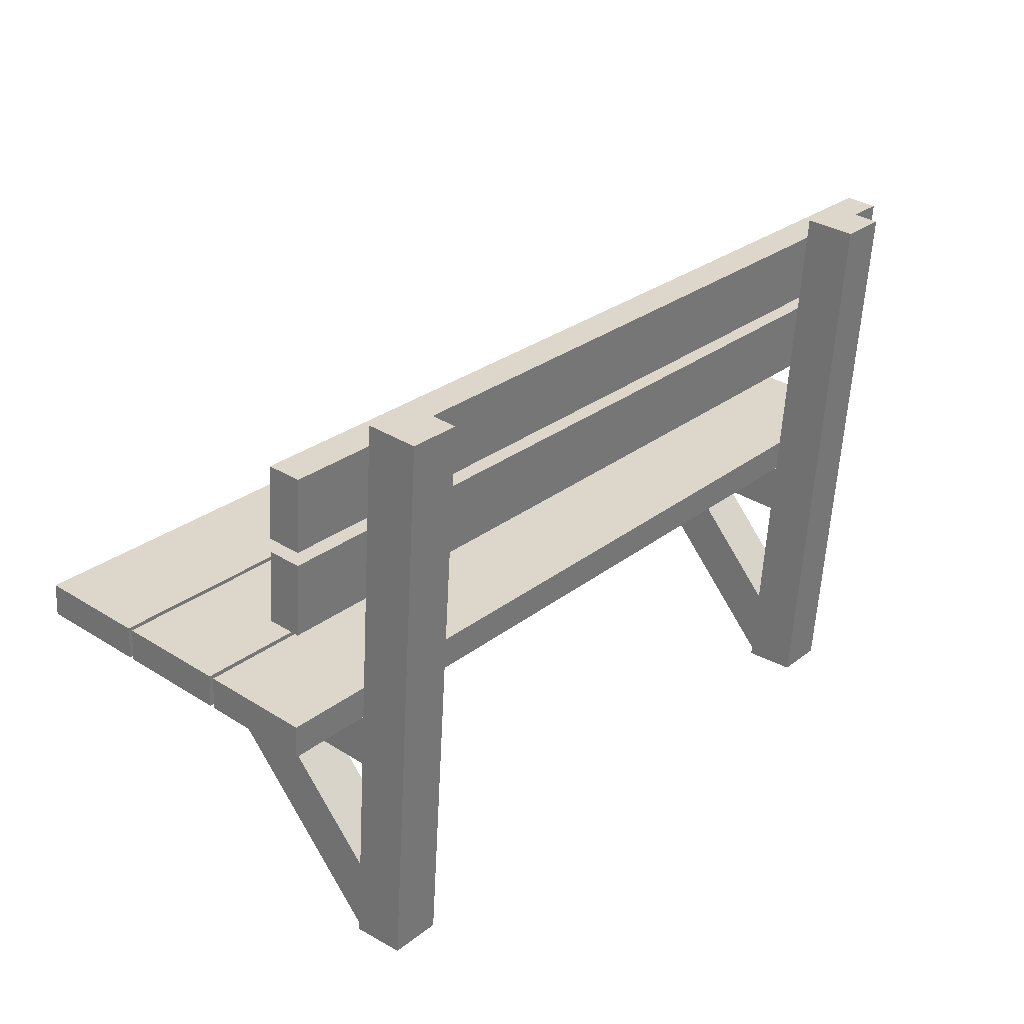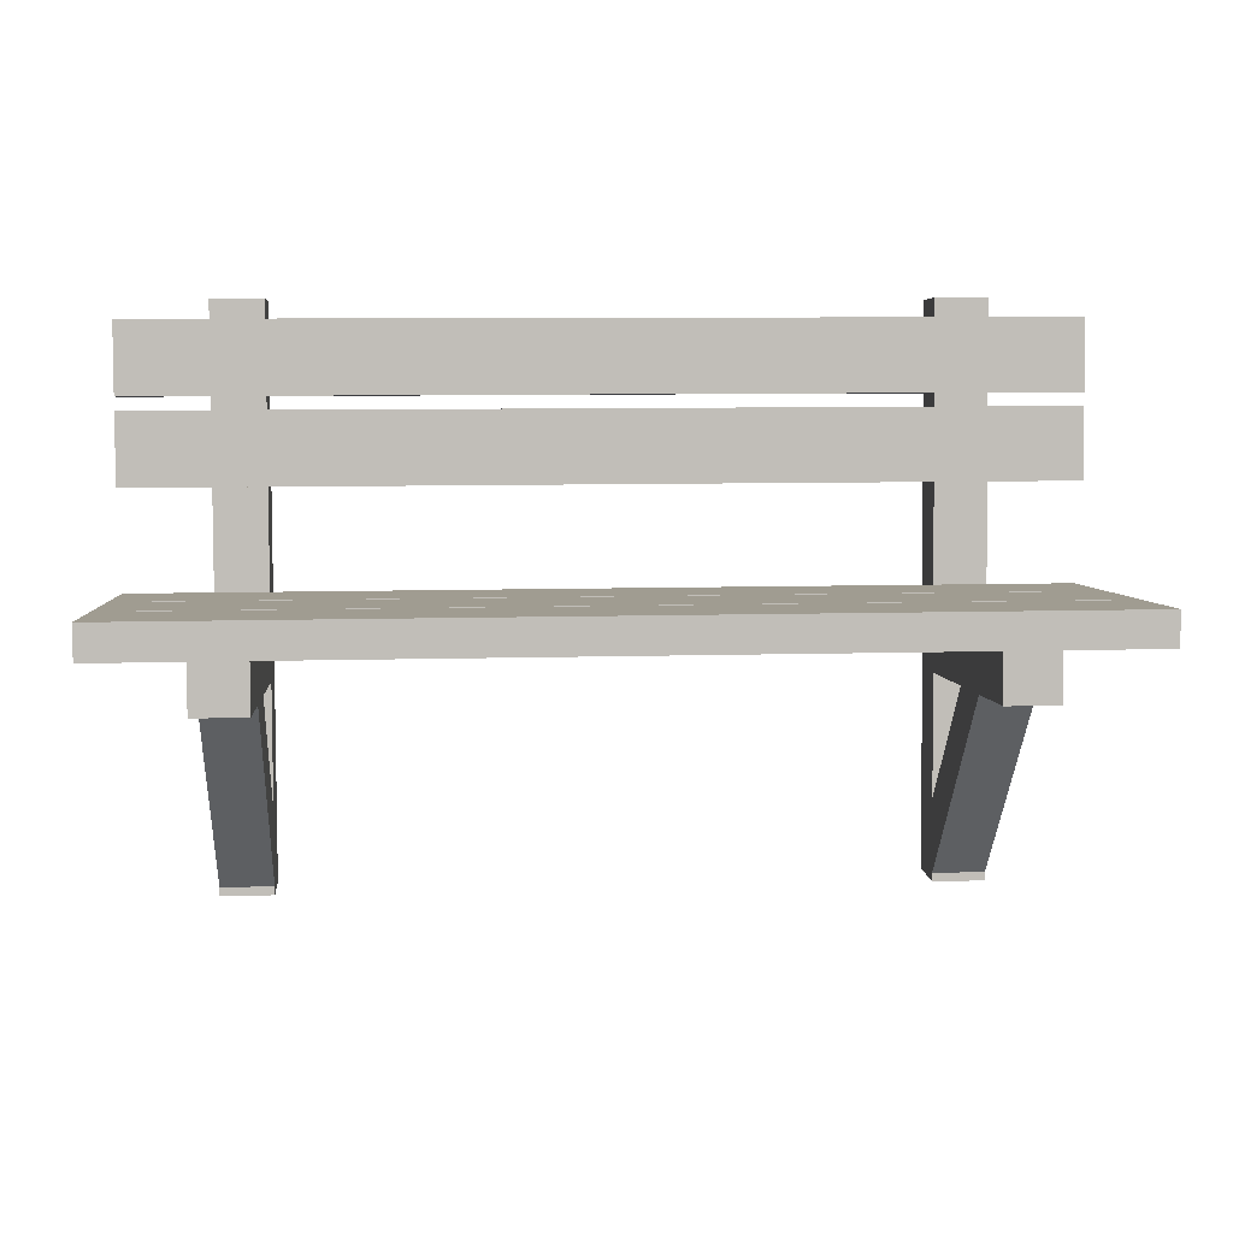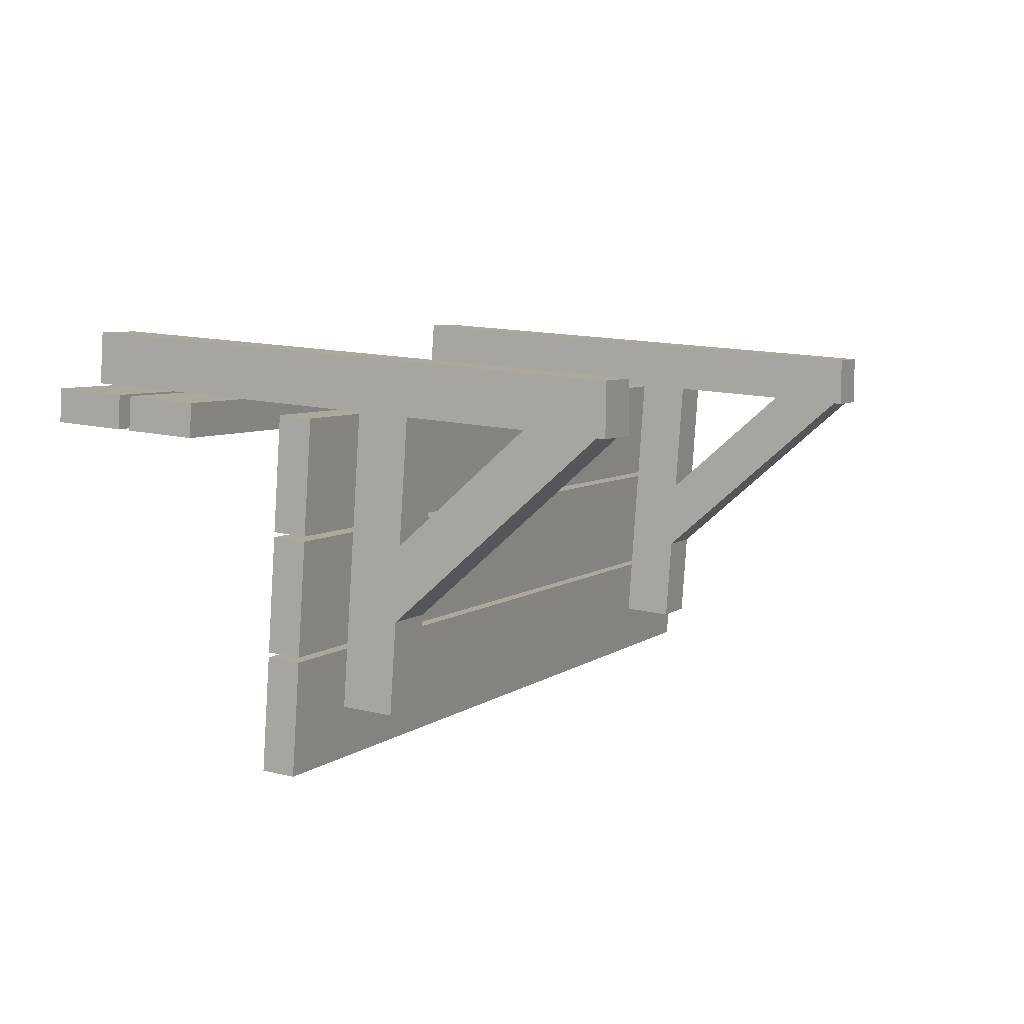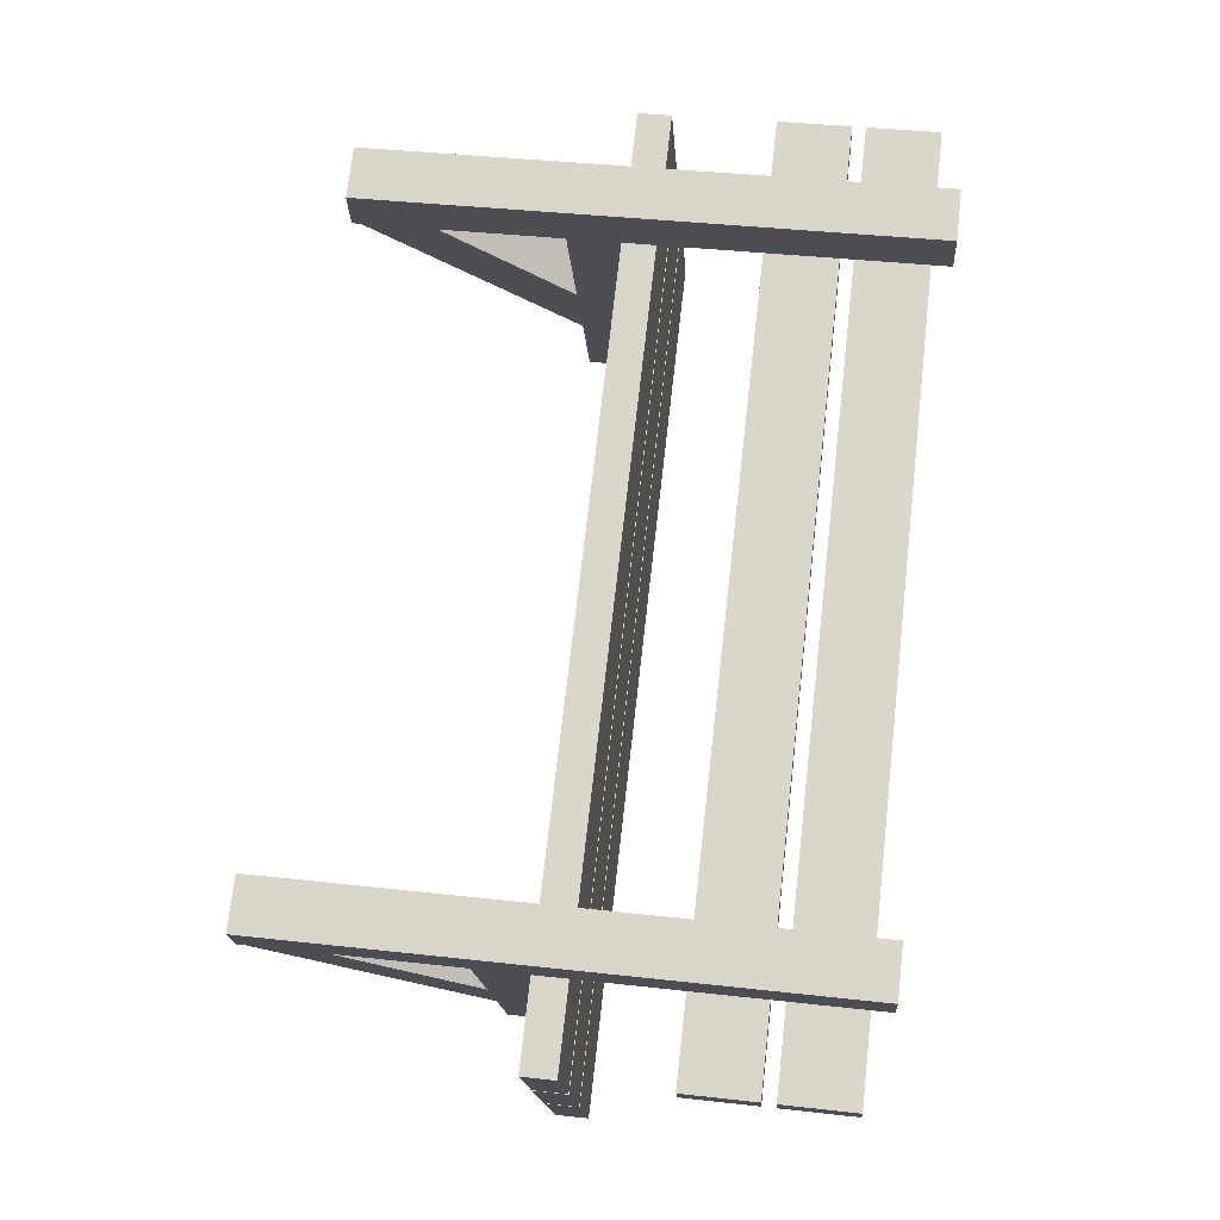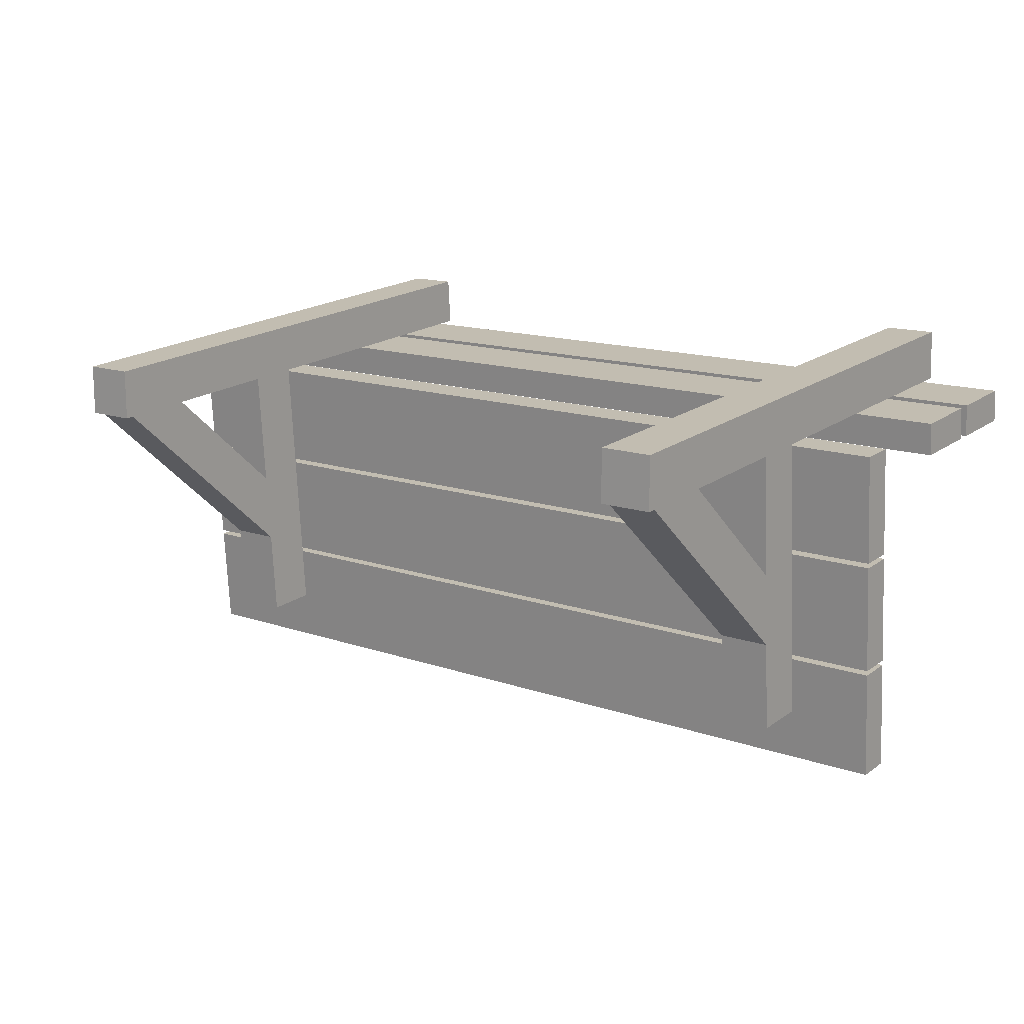
<metadata>
{"format":"obj","ext":"obj","renderer":"f3d","projection":"perspective","resolution":1024,"background":"white","views":[{"elev":27.5,"azim":-49.7,"up":"+Y"},{"elev":8.5,"azim":175.4,"up":"+Y"},{"elev":6.1,"azim":-63.0,"up":"+Z"},{"elev":72.9,"azim":96.5,"up":"+Z"},{"elev":14.3,"azim":37.4,"up":"+Z"}]}
</metadata>
<code>
v 0.3965 0.02545 -0.1025
v 0.3965 -0.01005 -0.009674
v 0.3965 -0.003413 -0.1045
v 0.3965 0.01882 -0.007655
v -0.3972 0.02545 -0.1025
v -0.3972 0.01882 -0.007655
v -0.3972 -0.01005 -0.009674
v -0.3972 -0.003413 -0.1045
v 0.3965 0.1625 0.07436
v 0.3965 0.09863 0.0989
v 0.3965 0.1006 0.07004
v 0.3965 0.1605 0.1032
v -0.3972 0.1006 0.07004
v -0.3972 0.1605 0.1032
v -0.3972 0.09863 0.0989
v -0.3972 0.1625 0.07436
v 0.3965 0.2357 0.07948
v 0.3965 0.1718 0.104
v 0.3965 0.1738 0.07516
v 0.3965 0.2337 0.1083
v -0.3972 0.1738 0.07516
v -0.3972 0.2337 0.1083
v -0.3972 0.1718 0.104
v -0.3972 0.2357 0.07948
v 0.2766 -0.06232 0.08765
v 0.3221 -0.1689 0.0802
v 0.2766 -0.1689 0.0802
v 0.3221 -0.06232 0.08765
v 0.3221 -0.05487 -0.0189
v 0.2766 -0.2404 0.1208
v 0.3221 -0.2404 0.1208
v 0.2766 -0.05487 -0.0189
v 0.3221 -0.233 0.07571
v 0.2766 -0.233 0.07571
v 0.2766 -0.01697 0.09082
v 0.3221 -0.01005 -0.009674
v 0.3221 -0.03116 0.08983
v 0.3221 -0.05038 -0.08305
v 0.2766 -0.2404 0.07519
v 0.2766 0.2512 0.1096
v 0.2766 -0.01697 0.08929
v 0.2766 -0.01005 -0.009674
v 0.3221 -0.009938 -0.009666
v 0.3221 -0.2404 0.07519
v 0.3221 -0.01697 0.08929
v 0.3221 -0.01697 0.09082
v 0.2766 -0.05038 -0.08305
v 0.2766 0.248 0.1549
v 0.2766 -0.01033 -0.00555
v 0.2766 -0.01686 0.08929
v 0.2766 -0.009938 -0.009666
v 0.3221 -0.003413 -0.1045
v 0.3221 -0.01033 -0.00555
v 0.3221 0.2512 0.1096
v 0.3221 -0.04486 -0.1621
v 0.3221 0.248 0.1549
v 0.2766 0.000499 -0.1589
v 0.2766 -0.01023 -0.005543
v 0.2766 -0.003413 -0.1045
v 0.3221 -0.003018 -0.1086
v 0.3221 -0.003306 -0.1045
v 0.3221 -0.01023 -0.005543
v 0.3221 -0.01686 0.08929
v 0.2766 -0.04486 -0.1621
v 0.3221 0.000393 -0.1589
v 0.2766 -0.003018 -0.1086
v 0.2766 -0.003306 -0.1045
v 0.3221 -0.003125 -0.1086
v 0.2766 0.000393 -0.1589
v 0.2766 -0.003125 -0.1086
v 0.3221 0.000499 -0.1589
v -0.3228 -0.06232 0.08765
v -0.2773 -0.1689 0.0802
v -0.3228 -0.1689 0.0802
v -0.2773 -0.06232 0.08765
v -0.2773 -0.05487 -0.0189
v -0.3228 -0.2404 0.1208
v -0.2773 -0.2404 0.1208
v -0.3228 -0.05487 -0.0189
v -0.2773 -0.233 0.07571
v -0.3228 -0.233 0.07571
v -0.3228 -0.01697 0.09082
v -0.2773 -0.01005 -0.009674
v -0.2773 -0.03116 0.08983
v -0.2773 -0.05038 -0.08305
v -0.3228 -0.2404 0.07519
v -0.3228 0.2512 0.1096
v -0.3228 -0.01697 0.08929
v -0.3228 -0.01005 -0.009674
v -0.2773 -0.009938 -0.009666
v -0.2773 -0.2404 0.07519
v -0.2773 -0.01697 0.08929
v -0.2773 -0.01697 0.09082
v -0.3228 -0.05038 -0.08305
v -0.3228 0.248 0.1549
v -0.3228 -0.01033 -0.00555
v -0.3228 -0.01686 0.08929
v -0.3228 -0.009938 -0.009666
v -0.2773 -0.003413 -0.1045
v -0.2773 -0.01033 -0.00555
v -0.2773 0.2512 0.1096
v -0.2773 -0.04486 -0.1621
v -0.2773 0.248 0.1549
v -0.3228 0.000499 -0.1589
v -0.3228 -0.01023 -0.005543
v -0.3228 -0.003413 -0.1045
v -0.2773 -0.003018 -0.1086
v -0.2773 -0.003306 -0.1045
v -0.2773 -0.01023 -0.005543
v -0.2773 -0.01686 0.08929
v -0.3228 -0.04486 -0.1621
v -0.2773 0.000393 -0.1589
v -0.3228 -0.003018 -0.1086
v -0.3228 -0.003306 -0.1045
v -0.2773 -0.003125 -0.1086
v -0.3228 0.000393 -0.1589
v -0.3228 -0.003125 -0.1086
v -0.2773 0.000499 -0.1589
v 0.3965 0.01853 -0.003532
v 0.3965 -0.01697 0.08929
v 0.3965 -0.01033 -0.00555
v 0.3965 0.0119 0.09131
v -0.3972 0.01853 -0.003532
v -0.3972 0.0119 0.09131
v -0.3972 -0.01697 0.08929
v -0.3972 -0.01033 -0.00555
v 0.3965 0.03237 -0.2015
v 0.3965 -0.003125 -0.1086
v 0.3965 0.003507 -0.2035
v 0.3965 0.02574 -0.1066
v -0.3972 0.03237 -0.2015
v -0.3972 0.02574 -0.1066
v -0.3972 -0.003125 -0.1086
v -0.3972 0.003507 -0.2035
g mesh1_mesh1-geometry
f 1 2 3
f 2 1 4
f 5 4 1
f 4 5 6
g mesh1_mesh1-geometry
f 3 2 1
f 4 1 2
f 2 3 7
f 1 5 3
f 1 4 5
f 2 7 4
f 8 7 3
f 8 3 5
f 6 5 4
f 6 4 7
f 8 5 7
f 6 7 5
g mesh1_mesh1-geometry
f 7 3 2
f 3 5 1
f 4 7 2
f 3 7 8
f 5 3 8
f 7 4 6
f 7 5 8
f 5 7 6
g mesh2_mesh2-geometry
f 9 10 11
f 10 9 12
f 10 13 11
f 9 14 12
f 14 10 12
f 13 10 15
f 14 9 16
f 10 14 15
f 14 13 15
f 13 14 16
g mesh2_mesh2-geometry
f 11 10 9
f 12 9 10
f 11 13 10
f 11 9 13
f 12 14 9
f 12 10 14
f 15 10 13
f 16 13 9
f 16 9 14
f 15 14 10
f 15 13 14
f 16 14 13
g mesh2_mesh2-geometry
f 13 9 11
f 9 13 16
g mesh2_mesh2-geometry
f 17 18 19
f 18 17 20
f 18 21 19
f 17 22 20
f 22 18 20
f 21 18 23
f 22 17 24
f 18 22 23
f 22 21 23
f 21 22 24
g mesh2_mesh2-geometry
f 19 18 17
f 20 17 18
f 19 21 18
f 19 17 21
f 20 22 17
f 20 18 22
f 23 18 21
f 24 21 17
f 24 17 22
f 23 22 18
f 23 21 22
f 24 22 21
g mesh2_mesh2-geometry
f 21 17 19
f 17 21 24
g mesh3_mesh3-geometry
f 25 26 27
f 26 25 28
f 29 27 26
f 27 30 25
f 25 29 28
f 31 26 28
f 27 29 32
f 33 29 26
f 34 30 27
f 25 30 35
f 29 25 32
f 29 36 28
f 31 33 26
f 31 28 37
f 32 34 27
f 29 33 38
f 30 34 39
f 35 30 40
f 41 25 35
f 42 32 25
f 38 36 29
f 28 36 43
f 33 31 44
f 28 45 37
f 31 37 46
f 34 32 47
f 33 47 38
f 34 44 39
f 44 30 39
f 40 30 48
f 40 46 35
f 49 25 41
f 41 35 50
f 42 47 32
f 42 25 51
f 38 52 36
f 28 43 53
f 30 44 31
f 44 34 33
f 28 53 45
f 37 45 46
f 31 46 54
f 47 33 34
f 47 55 38
f 30 56 48
f 56 40 48
f 46 40 54
f 46 57 35
f 51 25 49
f 35 58 50
f 59 47 42
f 38 60 52
f 61 57 43
f 62 53 43
f 56 30 31
f 46 45 63
f 31 54 56
f 55 47 64
f 65 38 55
f 40 56 54
f 63 57 46
f 35 57 66
f 58 51 49
f 35 51 58
f 66 47 59
f 35 67 51
f 38 68 60
f 61 52 60
f 60 57 61
f 43 57 62
f 47 69 64
f 69 55 64
f 38 65 68
f 55 69 65
f 62 57 63
f 35 66 67
f 70 47 66
f 67 66 59
f 57 60 71
f 69 47 70
g mesh3_mesh3-geometry
f 27 26 25
f 28 25 26
f 26 27 29
f 25 30 27
f 28 29 25
f 28 26 31
f 32 29 27
f 26 29 33
f 27 30 34
f 35 30 25
f 32 25 29
f 28 36 29
f 26 33 31
f 37 28 31
f 27 34 32
f 38 33 29
f 39 34 30
f 40 30 35
f 35 25 41
f 25 32 42
f 29 36 38
f 43 36 28
f 44 31 33
f 37 45 28
f 46 37 31
f 47 32 34
f 38 47 33
f 39 44 34
f 39 30 44
f 48 30 40
f 35 46 40
f 41 25 49
f 50 35 41
f 32 47 42
f 51 25 42
f 36 52 38
f 36 61 43
f 43 61 36
f 53 43 28
f 31 44 30
f 33 34 44
f 45 53 28
f 46 45 37
f 54 46 31
f 34 33 47
f 38 55 47
f 48 56 30
f 48 40 56
f 54 40 46
f 35 57 46
f 49 25 51
f 41 58 49
f 49 58 41
f 50 58 35
f 58 41 50
f 50 41 58
f 42 47 59
f 67 42 51
f 51 42 67
f 52 60 38
f 61 36 52
f 52 36 61
f 43 57 61
f 43 53 62
f 31 30 56
f 62 45 53
f 53 45 62
f 63 45 46
f 56 54 31
f 64 47 55
f 55 38 65
f 54 56 40
f 46 57 63
f 66 57 35
f 49 51 58
f 58 51 35
f 59 47 66
f 42 67 59
f 59 67 42
f 51 67 35
f 60 68 38
f 60 52 61
f 61 57 60
f 62 57 43
f 45 62 63
f 63 62 45
f 64 69 47
f 64 55 69
f 68 65 38
f 65 69 55
f 63 57 62
f 57 70 66
f 66 70 57
f 67 66 35
f 66 47 70
f 59 66 67
f 68 71 60
f 60 71 68
f 71 60 57
f 70 47 69
f 71 68 65
f 65 68 71
f 69 71 65
f 65 71 69
f 70 57 69
f 69 57 70
f 71 69 57
f 57 69 71
g mesh4_mesh4-geometry
l 71 60
l 71 57
l 65 71
l 60 68
l 57 66
l 57 69
l 68 65
l 65 69
g mesh5_mesh5-geometry
l 45 53
l 63 45
l 53 62
l 62 63
g mesh6_mesh6-geometry
l 49 41
l 58 49
l 41 50
l 58 50
g mesh7_mesh7-geometry
l 36 52
l 43 36
l 52 61
l 61 43
g mesh8_mesh8-geometry
l 59 42
l 67 59
l 42 51
l 67 51
g mesh3_mesh3-geometry
f 72 73 74
f 73 72 75
f 76 74 73
f 74 77 72
f 72 76 75
f 78 73 75
f 74 76 79
f 80 76 73
f 81 77 74
f 72 77 82
f 76 72 79
f 76 83 75
f 78 80 73
f 78 75 84
f 79 81 74
f 76 80 85
f 77 81 86
f 82 77 87
f 88 72 82
f 89 79 72
f 85 83 76
f 75 83 90
f 80 78 91
f 75 92 84
f 78 84 93
f 81 79 94
f 80 94 85
f 81 91 86
f 91 77 86
f 87 77 95
f 87 93 82
f 96 72 88
f 88 82 97
f 89 94 79
f 89 72 98
f 85 99 83
f 75 90 100
f 77 91 78
f 91 81 80
f 75 100 92
f 84 92 93
f 78 93 101
f 94 80 81
f 94 102 85
f 77 103 95
f 103 87 95
f 93 87 101
f 93 104 82
f 98 72 96
f 82 105 97
f 106 94 89
f 85 107 99
f 108 104 90
f 109 100 90
f 103 77 78
f 93 92 110
f 78 101 103
f 102 94 111
f 112 85 102
f 87 103 101
f 110 104 93
f 82 104 113
f 105 98 96
f 82 98 105
f 113 94 106
f 82 114 98
f 85 115 107
f 108 99 107
f 107 104 108
f 90 104 109
f 94 116 111
f 116 102 111
f 85 112 115
f 102 116 112
f 109 104 110
f 82 113 114
f 117 94 113
f 114 113 106
f 104 107 118
f 116 94 117
g mesh3_mesh3-geometry
f 74 73 72
f 75 72 73
f 73 74 76
f 72 77 74
f 75 76 72
f 75 73 78
f 79 76 74
f 73 76 80
f 74 77 81
f 82 77 72
f 79 72 76
f 75 83 76
f 73 80 78
f 84 75 78
f 74 81 79
f 85 80 76
f 86 81 77
f 87 77 82
f 82 72 88
f 72 79 89
f 76 83 85
f 90 83 75
f 91 78 80
f 84 92 75
f 93 84 78
f 94 79 81
f 85 94 80
f 86 91 81
f 86 77 91
f 95 77 87
f 82 93 87
f 88 72 96
f 97 82 88
f 79 94 89
f 98 72 89
f 83 99 85
f 83 108 90
f 90 108 83
f 100 90 75
f 78 91 77
f 80 81 91
f 92 100 75
f 93 92 84
f 101 93 78
f 81 80 94
f 85 102 94
f 95 103 77
f 95 87 103
f 101 87 93
f 82 104 93
f 96 72 98
f 88 105 96
f 96 105 88
f 97 105 82
f 105 88 97
f 97 88 105
f 89 94 106
f 114 89 98
f 98 89 114
f 99 107 85
f 108 83 99
f 99 83 108
f 90 104 108
f 90 100 109
f 78 77 103
f 109 92 100
f 100 92 109
f 110 92 93
f 103 101 78
f 111 94 102
f 102 85 112
f 101 103 87
f 93 104 110
f 113 104 82
f 96 98 105
f 105 98 82
f 106 94 113
f 89 114 106
f 106 114 89
f 98 114 82
f 107 115 85
f 107 99 108
f 108 104 107
f 109 104 90
f 92 109 110
f 110 109 92
f 111 116 94
f 111 102 116
f 115 112 85
f 112 116 102
f 110 104 109
f 104 117 113
f 113 117 104
f 114 113 82
f 113 94 117
f 106 113 114
f 115 118 107
f 107 118 115
f 118 107 104
f 117 94 116
f 118 115 112
f 112 115 118
f 116 118 112
f 112 118 116
f 117 104 116
f 116 104 117
f 118 116 104
f 104 116 118
g mesh4_mesh4-geometry
l 118 107
l 118 104
l 112 118
l 107 115
l 104 113
l 104 116
l 115 112
l 112 116
g mesh5_mesh5-geometry
l 92 100
l 110 92
l 100 109
l 109 110
g mesh6_mesh6-geometry
l 96 88
l 105 96
l 88 97
l 105 97
g mesh7_mesh7-geometry
l 83 99
l 90 83
l 99 108
l 108 90
g mesh8_mesh8-geometry
l 106 89
l 114 106
l 89 98
l 114 98
g mesh1_mesh1-geometry
f 119 120 121
f 120 119 122
f 123 122 119
f 122 123 124
g mesh1_mesh1-geometry
f 121 120 119
f 122 119 120
f 120 121 125
f 119 123 121
f 119 122 123
f 120 125 122
f 126 125 121
f 126 121 123
f 124 123 122
f 124 122 125
f 126 123 125
f 124 125 123
g mesh1_mesh1-geometry
f 125 121 120
f 121 123 119
f 122 125 120
f 121 125 126
f 123 121 126
f 125 122 124
f 125 123 126
f 123 125 124
g mesh1_mesh1-geometry
f 127 128 129
f 128 127 130
f 131 130 127
f 130 131 132
g mesh1_mesh1-geometry
f 129 128 127
f 130 127 128
f 128 129 133
f 127 131 129
f 127 130 131
f 128 133 130
f 134 133 129
f 134 129 131
f 132 131 130
f 132 130 133
f 134 131 133
f 132 133 131
g mesh1_mesh1-geometry
f 133 129 128
f 129 131 127
f 130 133 128
f 129 133 134
f 131 129 134
f 133 130 132
f 133 131 134
f 131 133 132

</code>
